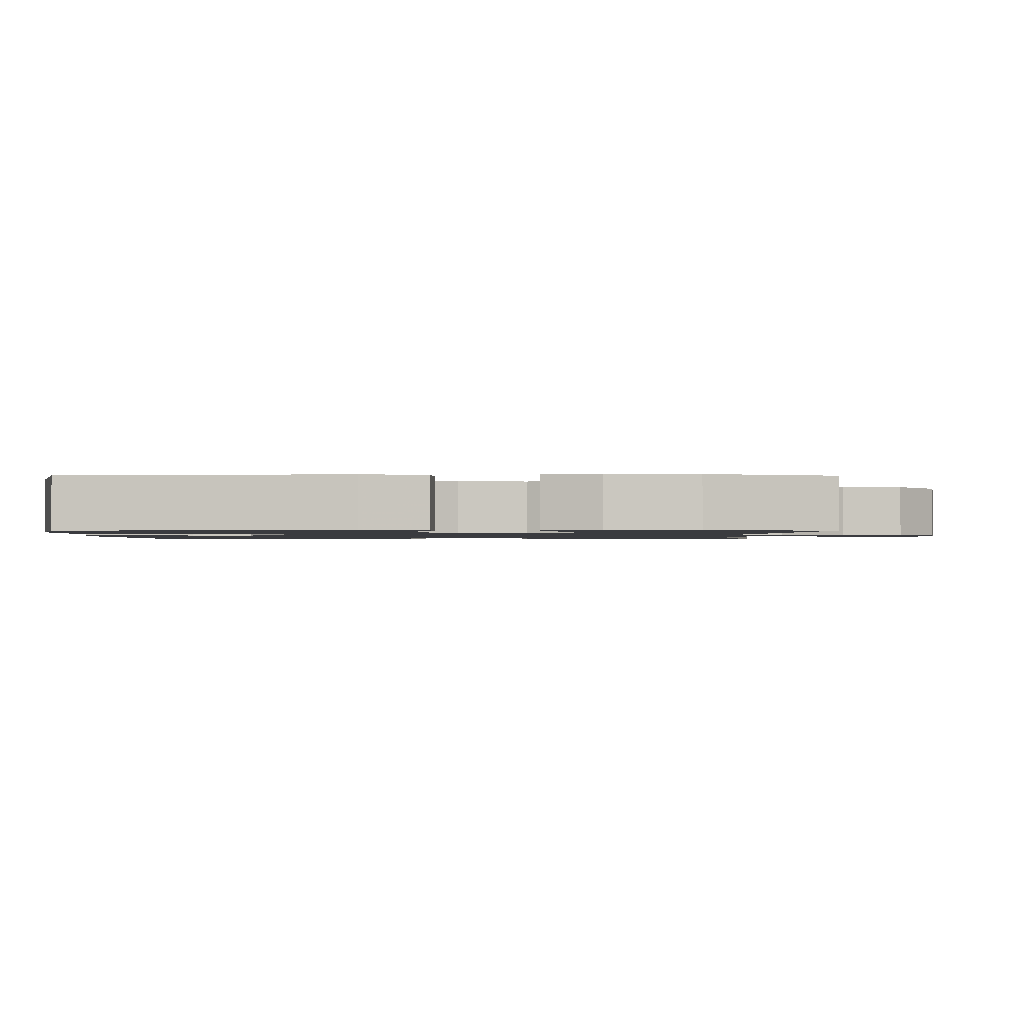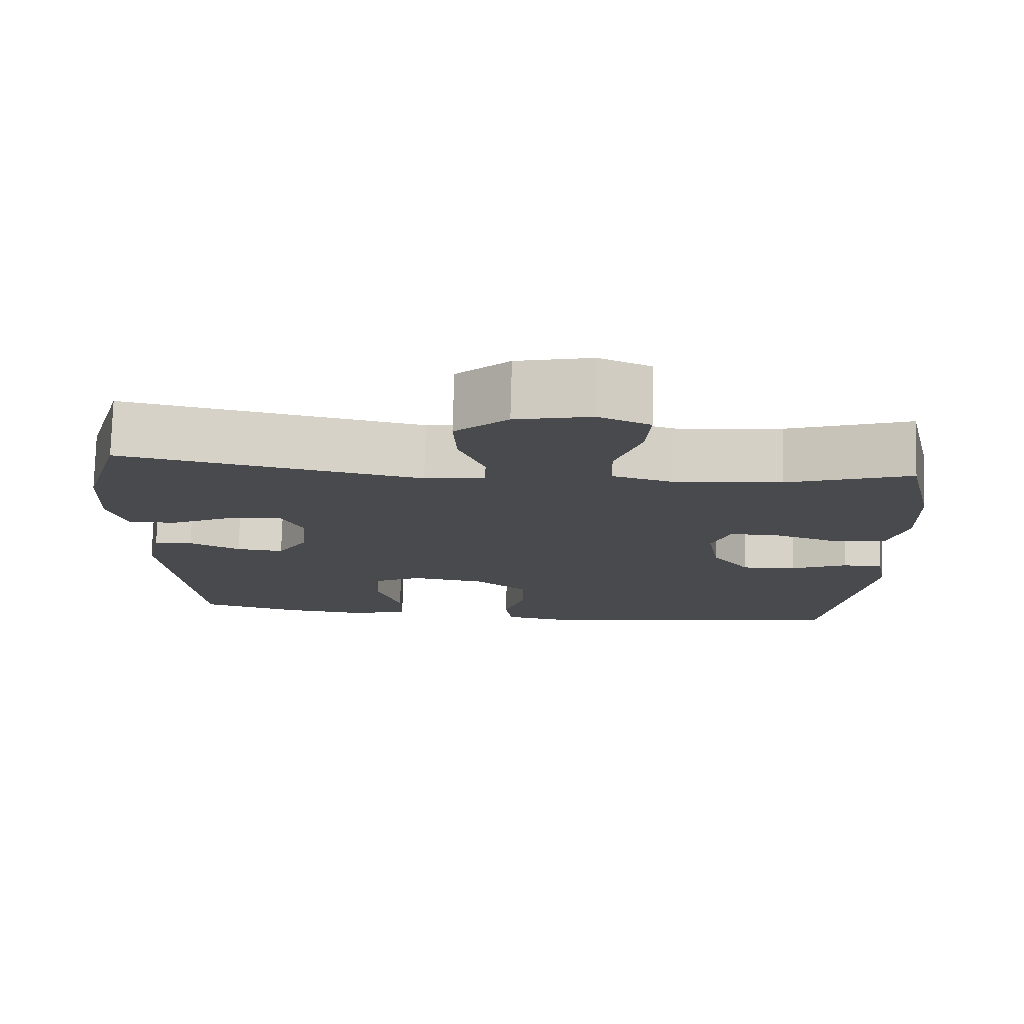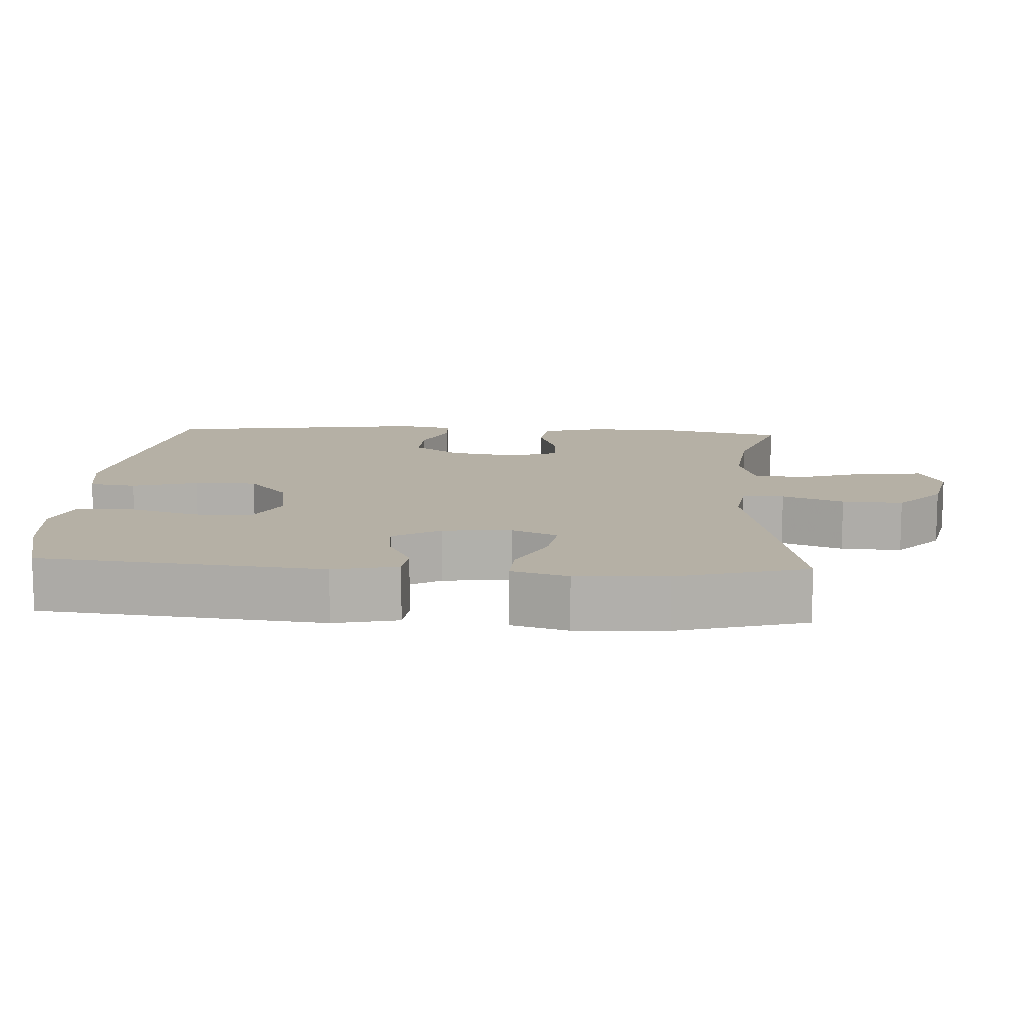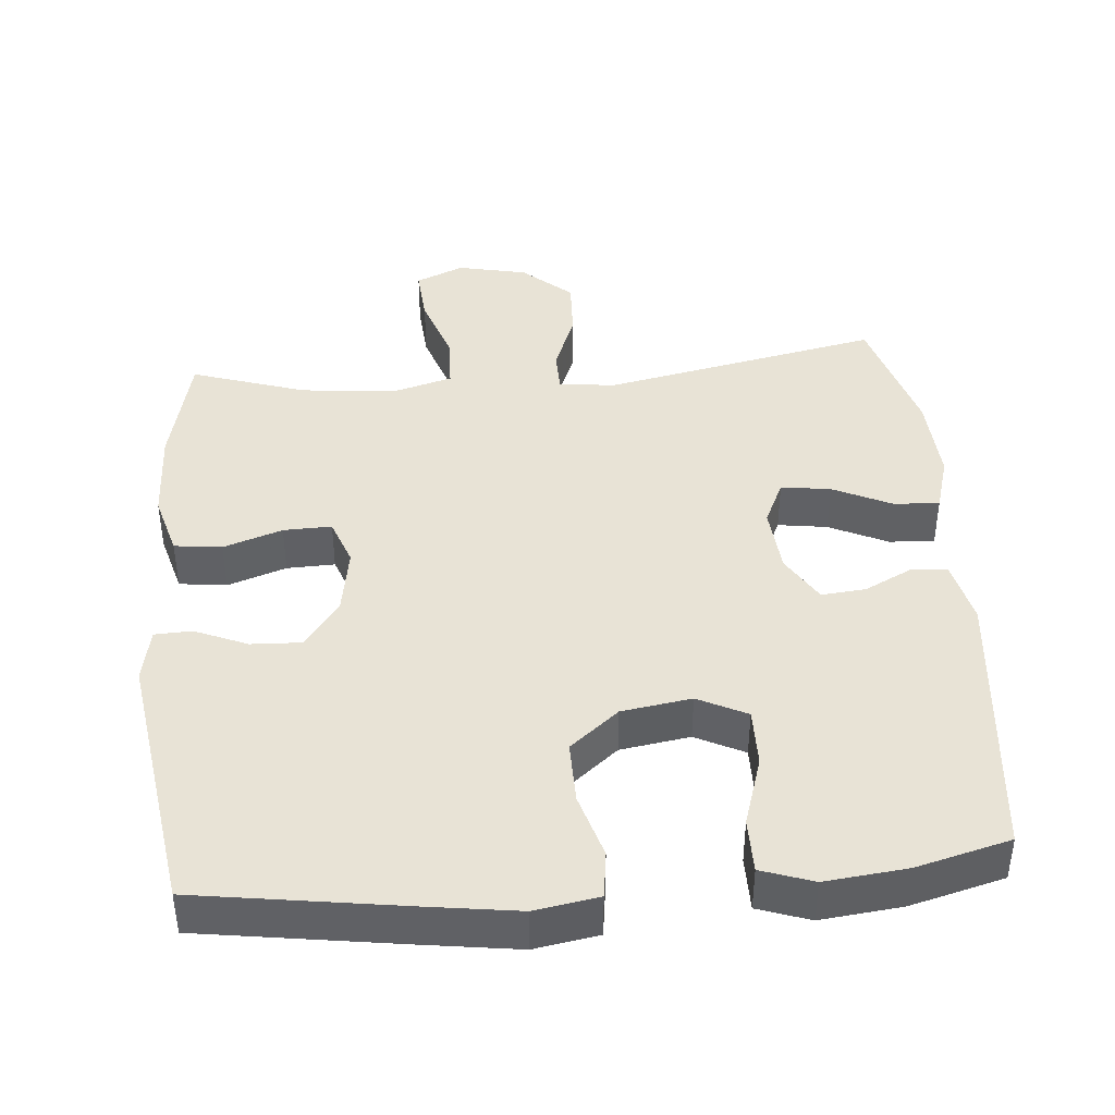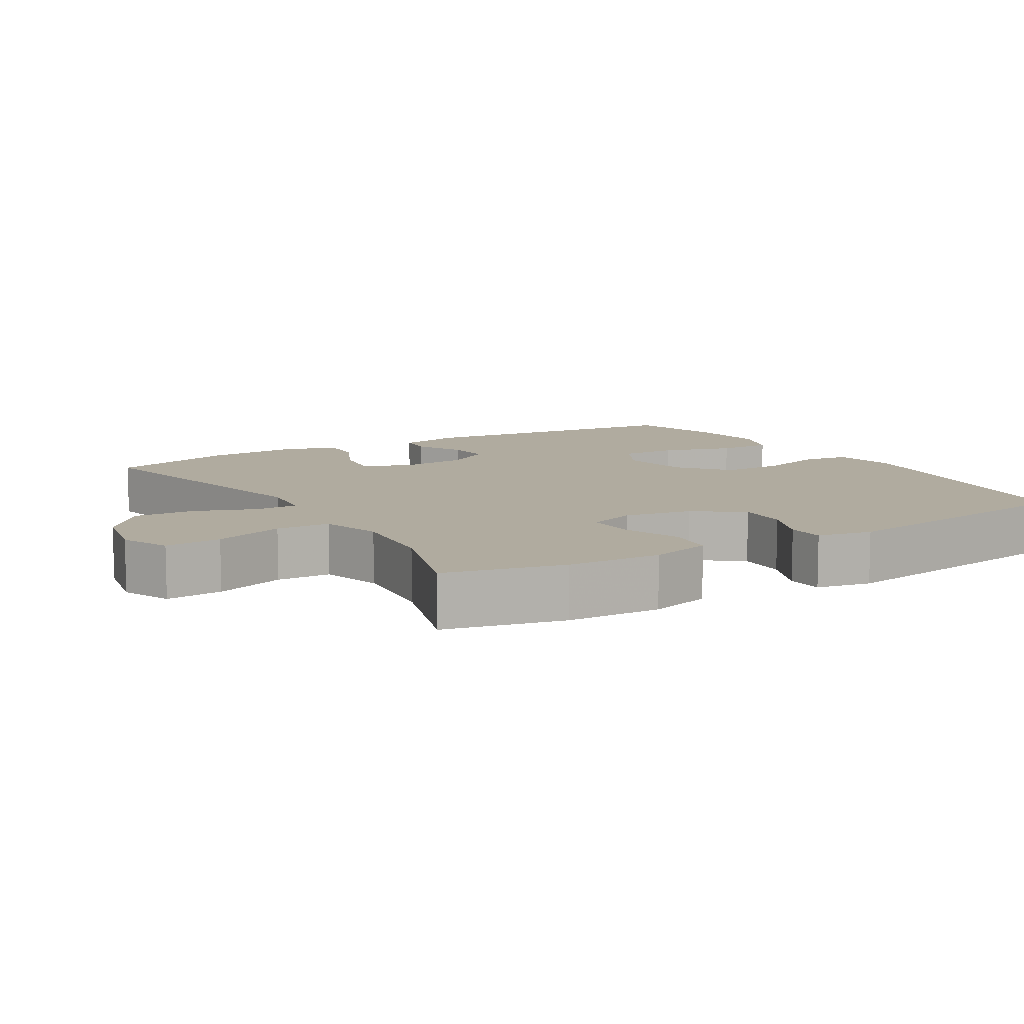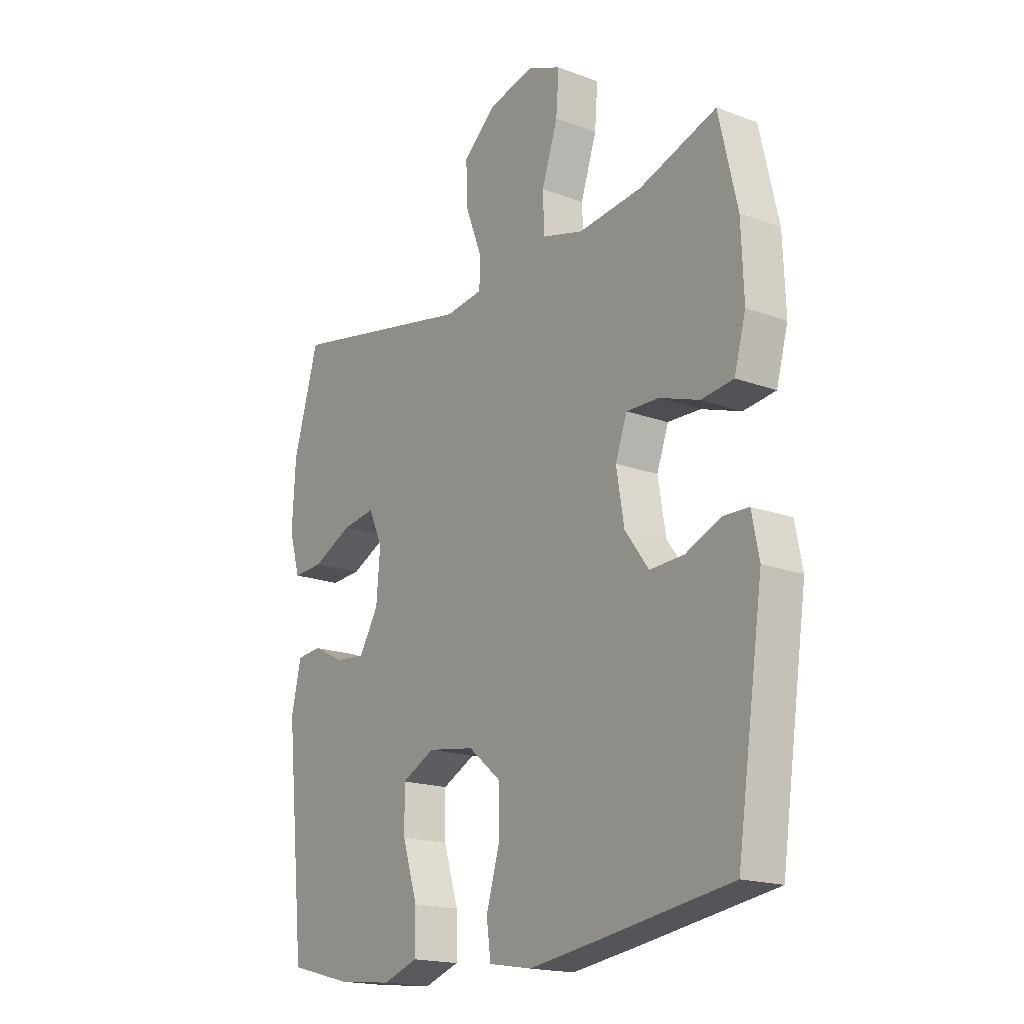
<metadata>
{"format":"obj","ext":"obj","renderer":"f3d","projection":"perspective","resolution":1024,"background":"white","views":[{"elev":-1.3,"azim":-90.6,"up":"+Y"},{"elev":77.1,"azim":1.5,"up":"+Z"},{"elev":11.7,"azim":-86.5,"up":"+Y"},{"elev":41.8,"azim":175.1,"up":"+Y"},{"elev":9.7,"azim":58.7,"up":"+Y"},{"elev":-18.1,"azim":54.3,"up":"+Z"}]}
</metadata>
<code>
v 0.5 0.07 0.5
v 0.538 0.07 0.335
v 0.543 0.07 0.204
v 0.519 0.07 0.118
v 0.453 0.07 0.11
v 0.371 0.07 0.138
v 0.304 0.07 0.14
v 0.28 0.07 0.074
v 0.296 0.07 -0.021
v 0.345 0.07 -0.087
v 0.415 0.07 -0.084
v 0.488 0.07 -0.053
v 0.54 0.07 -0.055
v 0.555 0.07 -0.131
v 0.5 0.07 -0.5
v 0.22 0.07 -0.542
v 0.087 0.07 -0.561
v -0.002 0.07 -0.546
v -0.011 0.07 -0.481
v 0.016 0.07 -0.39
v 0.017 0.07 -0.303
v -0.051 0.07 -0.247
v -0.148 0.07 -0.232
v -0.216 0.07 -0.266
v -0.215 0.07 -0.347
v -0.184 0.07 -0.445
v -0.184 0.07 -0.521
v -0.256 0.07 -0.546
v -0.369 0.07 -0.534
v -0.5 0.07 -0.5
v -0.54 0.07 -0.109
v -0.52 0.07 -0.02
v -0.469 0.07 -0.015
v -0.403 0.07 -0.048
v -0.341 0.07 -0.054
v -0.301 0.07 0.012
v -0.293 0.07 0.107
v -0.322 0.07 0.17
v -0.391 0.07 0.16
v -0.473 0.07 0.121
v -0.536 0.07 0.118
v -0.559 0.07 0.196
v -0.552 0.07 0.321
v -0.5 0.07 0.5
v -0.113 0.07 0.421
v -0.035 0.07 0.431
v -0.034 0.07 0.489
v -0.067 0.07 0.574
v -0.071 0.07 0.658
v -0.003 0.07 0.718
v 0.094 0.07 0.739
v 0.161 0.07 0.71
v 0.155 0.07 0.631
v 0.122 0.07 0.533
v 0.125 0.07 0.458
v 0.21 0.07 0.434
v 0.341 0.07 0.448
v 0.5 0 0.5
v 0.538 0 0.335
v 0.543 0 0.204
v 0.519 0 0.118
v 0.453 0 0.11
v 0.371 0 0.138
v 0.304 0 0.14
v 0.28 0 0.074
v 0.296 0 -0.021
v 0.345 0 -0.087
v 0.415 0 -0.084
v 0.488 0 -0.053
v 0.54 0 -0.055
v 0.555 0 -0.131
v 0.5 0 -0.5
v 0.22 0 -0.542
v 0.087 0 -0.561
v -0.002 0 -0.546
v -0.011 0 -0.481
v 0.016 0 -0.39
v 0.017 0 -0.303
v -0.051 0 -0.247
v -0.148 0 -0.232
v -0.216 0 -0.266
v -0.215 0 -0.347
v -0.184 0 -0.445
v -0.184 0 -0.521
v -0.256 0 -0.546
v -0.369 0 -0.534
v -0.5 0 -0.5
v -0.54 0 -0.109
v -0.52 0 -0.02
v -0.469 0 -0.015
v -0.403 0 -0.048
v -0.341 0 -0.054
v -0.301 0 0.012
v -0.293 0 0.107
v -0.322 0 0.17
v -0.391 0 0.16
v -0.473 0 0.121
v -0.536 0 0.118
v -0.559 0 0.196
v -0.552 0 0.321
v -0.5 0 0.5
v -0.113 0 0.421
v -0.035 0 0.431
v -0.034 0 0.489
v -0.067 0 0.574
v -0.071 0 0.658
v -0.003 0 0.718
v 0.094 0 0.739
v 0.161 0 0.71
v 0.155 0 0.631
v 0.122 0 0.533
v 0.125 0 0.458
v 0.21 0 0.434
v 0.341 0 0.448
f 52 53 54
f 51 52 54
f 50 51 54
f 49 50 54
f 48 49 54
f 47 48 54
f 46 47 54 55
f 43 44 45
f 42 43 45
f 41 42 45
f 40 41 45
f 39 40 45
f 38 39 45 46
f 46 55 56
f 38 46 56
f 37 38 56
f 32 33 34
f 31 32 34
f 30 31 34
f 29 30 34
f 28 29 34
f 27 28 34
f 26 27 34
f 25 26 34
f 24 25 34 35
f 23 24 35 36
f 18 19 20
f 17 18 20
f 16 17 20
f 15 16 20
f 14 15 20
f 13 14 20
f 12 13 20
f 11 12 20
f 10 11 20 21
f 9 10 21 22
f 4 5 6
f 3 4 6
f 2 3 6
f 1 2 6
f 57 1 6
f 57 6 7
f 56 57 7 8
f 36 37 56
f 23 36 56
f 22 23 56
f 9 22 56
f 8 9 56
f 111 110 109
f 111 109 108
f 111 108 107
f 111 107 106
f 111 106 105
f 111 105 104
f 112 111 104 103
f 102 101 100
f 102 100 99
f 102 99 98
f 102 98 97
f 102 97 96
f 103 102 96 95
f 113 112 103
f 113 103 95
f 113 95 94
f 91 90 89
f 91 89 88
f 91 88 87
f 91 87 86
f 91 86 85
f 91 85 84
f 91 84 83
f 91 83 82
f 92 91 82 81
f 93 92 81 80
f 77 76 75
f 77 75 74
f 77 74 73
f 77 73 72
f 77 72 71
f 77 71 70
f 77 70 69
f 77 69 68
f 78 77 68 67
f 79 78 67 66
f 63 62 61
f 63 61 60
f 63 60 59
f 63 59 58
f 63 58 114
f 64 63 114
f 65 64 114 113
f 113 94 93
f 113 93 80
f 113 80 79
f 113 79 66
f 113 66 65
f 1 58 59 2
f 2 59 60 3
f 3 60 61 4
f 4 61 62 5
f 5 62 63 6
f 6 63 64 7
f 7 64 65 8
f 8 65 66 9
f 9 66 67 10
f 10 67 68 11
f 11 68 69 12
f 12 69 70 13
f 13 70 71 14
f 14 71 72 15
f 15 72 73 16
f 16 73 74 17
f 17 74 75 18
f 18 75 76 19
f 19 76 77 20
f 20 77 78 21
f 21 78 79 22
f 22 79 80 23
f 23 80 81 24
f 24 81 82 25
f 25 82 83 26
f 26 83 84 27
f 27 84 85 28
f 28 85 86 29
f 29 86 87 30
f 30 87 88 31
f 31 88 89 32
f 32 89 90 33
f 33 90 91 34
f 34 91 92 35
f 35 92 93 36
f 36 93 94 37
f 37 94 95 38
f 38 95 96 39
f 39 96 97 40
f 40 97 98 41
f 41 98 99 42
f 42 99 100 43
f 43 100 101 44
f 44 101 102 45
f 45 102 103 46
f 46 103 104 47
f 47 104 105 48
f 48 105 106 49
f 49 106 107 50
f 50 107 108 51
f 51 108 109 52
f 52 109 110 53
f 53 110 111 54
f 54 111 112 55
f 55 112 113 56
f 56 113 114 57
f 57 114 58 1

</code>
